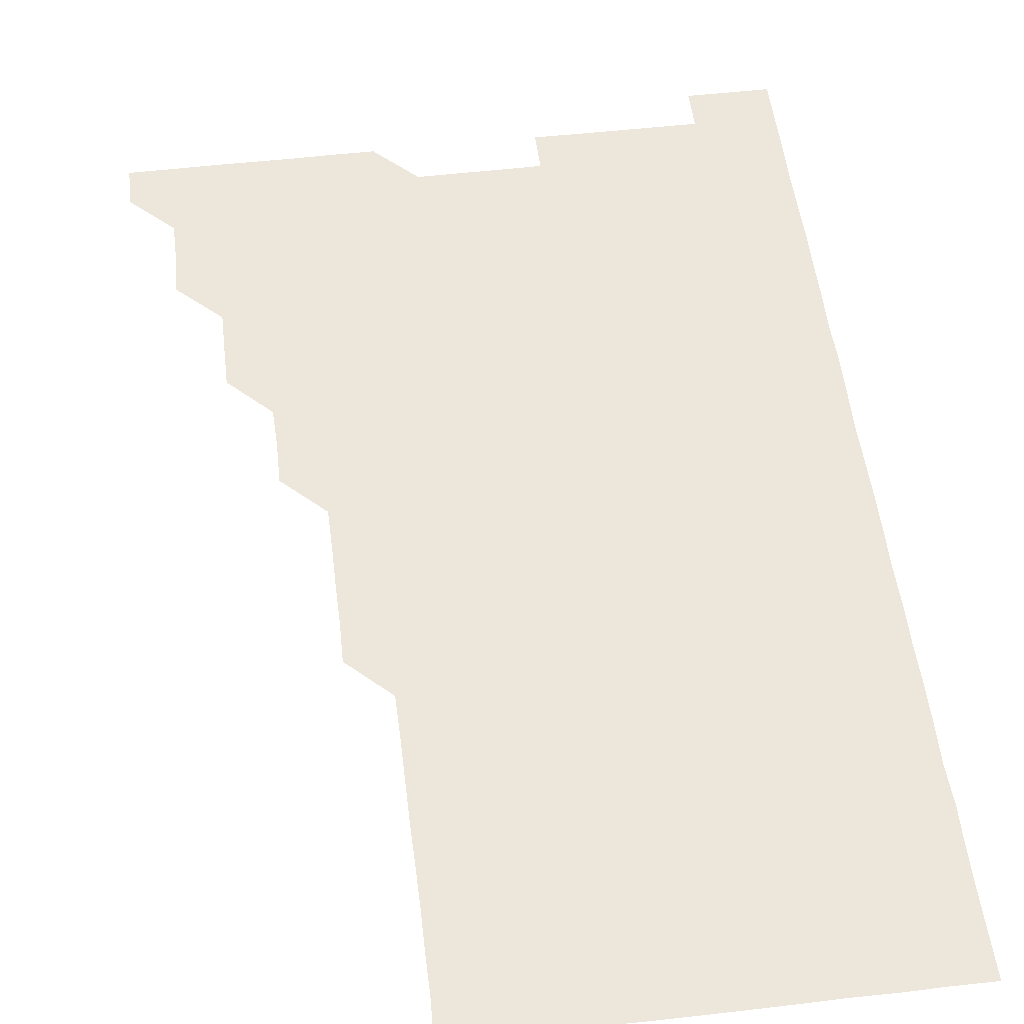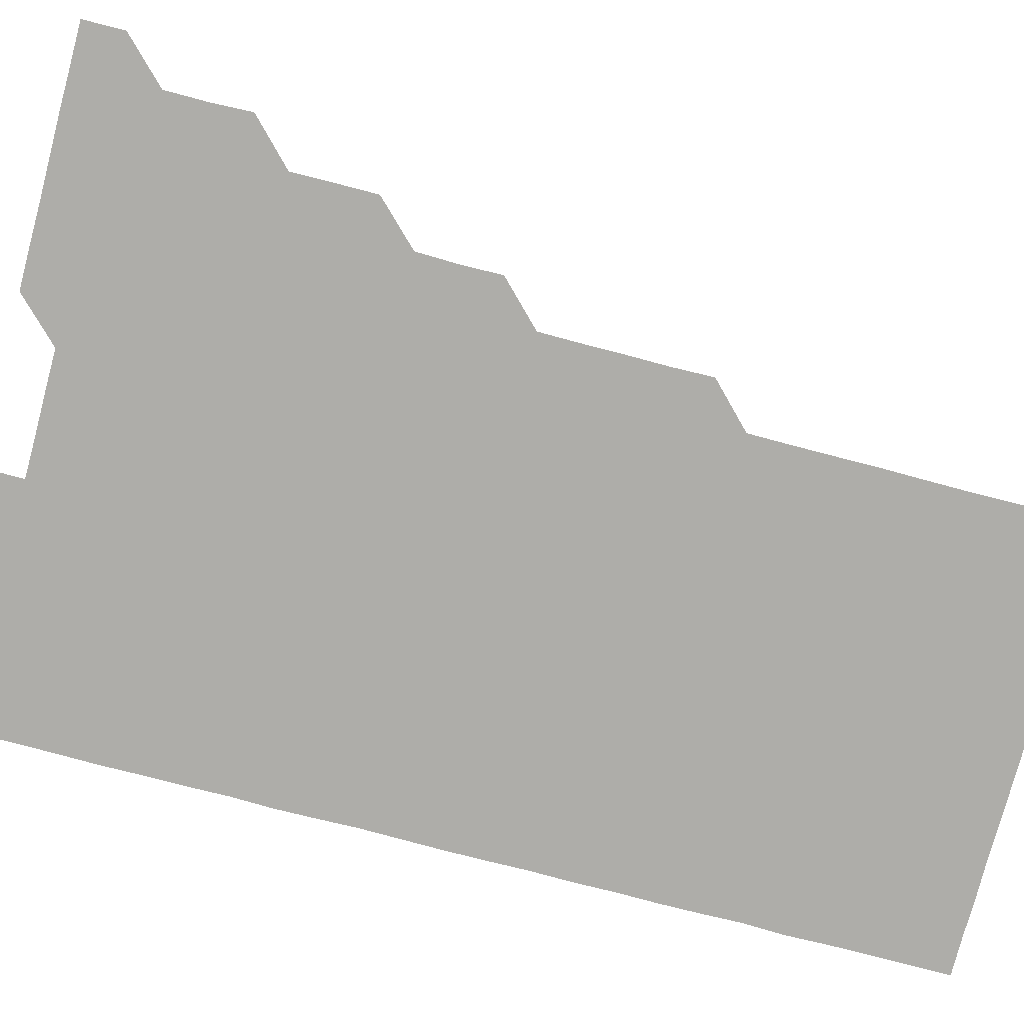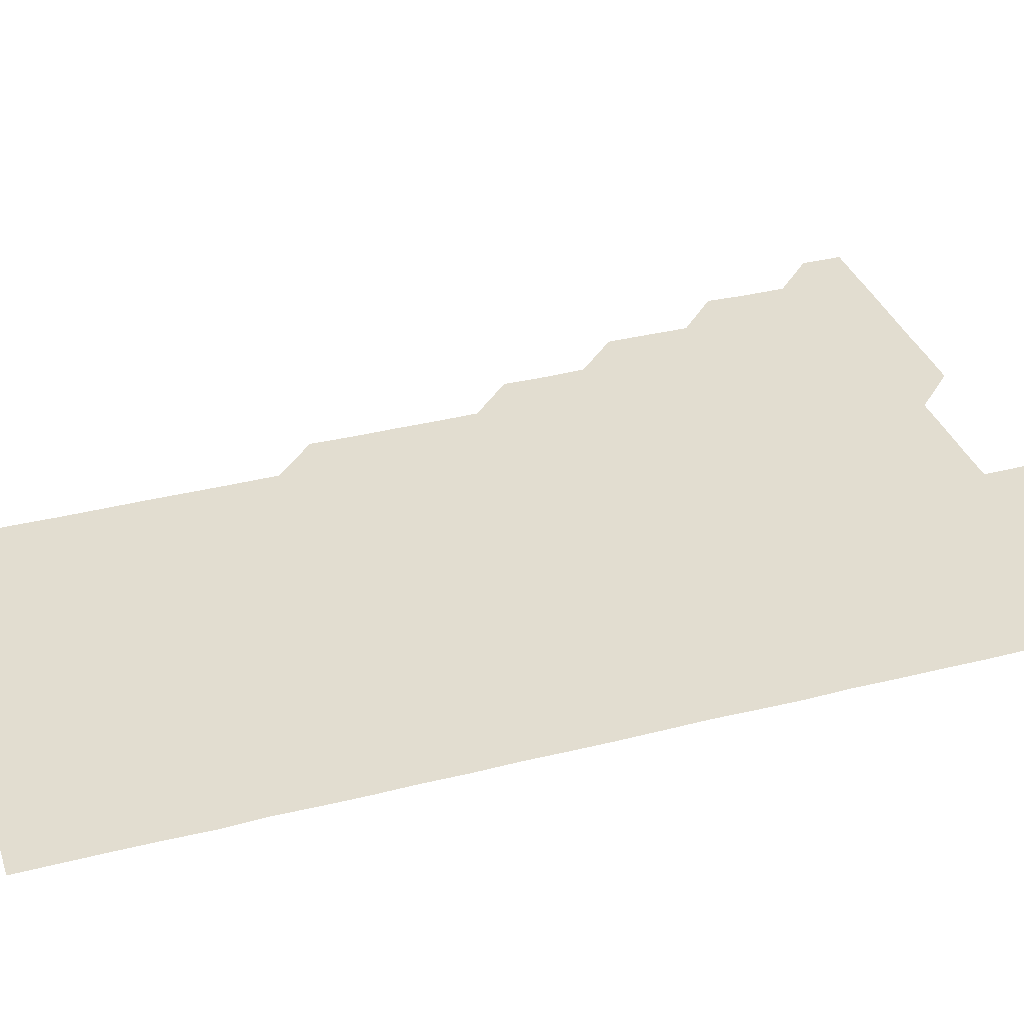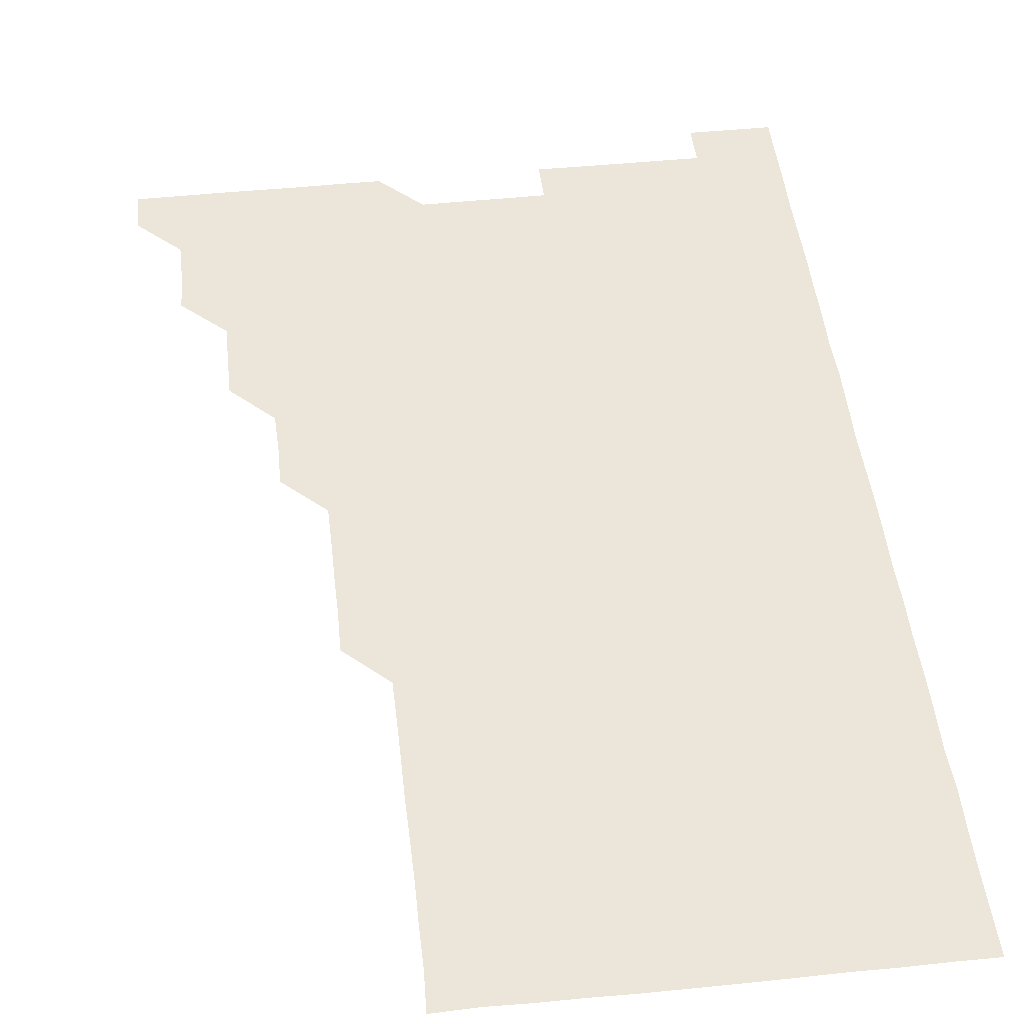
<metadata>
{"format":"obj","ext":"obj","renderer":"f3d","projection":"perspective","resolution":1024,"background":"white","views":[{"elev":52.5,"azim":-7.0,"up":"+Z"},{"elev":-77.1,"azim":-104.7,"up":"+Z"},{"elev":35.3,"azim":71.4,"up":"+Z"},{"elev":47.3,"azim":-6.5,"up":"+Z"}]}
</metadata>
<code>
v 480.9 541 0
v 481 556 0
v 495.5 496 0
v 496.1 510.6 0
v 496 526 0
v 496.1 541 0
v 496 556 0
v 510.8 450.9 0
v 510.9 465.7 0
v 511 481 0
v 511.4 496.2 0
v 510.9 511 0
v 511.2 526 0
v 511.1 540.9 0
v 511 556.1 0
v 525.9 405.8 0
v 526.1 420.9 0
v 525.7 435.8 0
v 526.3 451.1 0
v 526.1 466.1 0
v 525.9 481 0
v 526 496 0
v 526.1 511 0
v 526.1 526 0
v 526.1 540.8 0
v 525.9 556.1 0
v 540.8 330.7 0
v 541.1 345.7 0
v 541 360.7 0
v 541 375.7 0
v 540.9 390.8 0
v 541 406 0
v 540.9 421 0
v 541.3 436.3 0
v 540.8 450.9 0
v 541.1 466 0
v 541.1 481.1 0
v 540.9 496 0
v 541 511 0
v 541 526 0
v 541 540.9 0
v 541 556 0
v 555.7 195.9 0
v 556.2 210.4 0
v 556.2 225.2 0
v 556.3 240.3 0
v 556.2 255.5 0
v 556 270.6 0
v 556.1 285.6 0
v 556.1 300.7 0
v 556 315.7 0
v 556.1 331.1 0
v 556 346 0
v 556 361 0
v 556 376 0
v 556 391 0
v 556.1 406.1 0
v 556 421.1 0
v 555.9 436 0
v 556.2 451.2 0
v 555.9 466 0
v 556 481 0
v 556.2 496 0
v 556 511 0
v 556 526 0
v 556 540.9 0
v 556.1 556.2 0
v 570.8 196.4 0
v 570.7 210.7 0
v 571.3 226.3 0
v 571.1 241.2 0
v 571.1 256 0
v 571.2 271.1 0
v 571 286 0
v 570.9 300.8 0
v 571.2 316.2 0
v 571.1 331.2 0
v 571.1 346 0
v 571.1 361.1 0
v 571 376 0
v 571.1 391.2 0
v 570.9 405.9 0
v 571.1 421.1 0
v 571 436 0
v 571 451 0
v 571 466 0
v 571.1 481 0
v 570.9 496 0
v 571.1 511 0
v 571.1 525.9 0
v 571 540.9 0
v 570.8 556.2 0
v 585.5 196 0
v 586.1 211.4 0
v 586.2 226.4 0
v 586 241 0
v 586.2 256.4 0
v 586.1 271.1 0
v 586 286 0
v 586.1 301.2 0
v 586 316 0
v 585.8 330.8 0
v 586.2 346.4 0
v 586.1 361 0
v 586 376 0
v 586 391 0
v 586.1 406.1 0
v 586.1 421.1 0
v 586 436 0
v 586 451 0
v 586.1 466.1 0
v 586 481 0
v 586 496 0
v 586 511 0
v 586 526 0
v 585.9 540.9 0
v 600.7 196 0
v 601.2 211 0
v 601 226.1 0
v 601.1 241.1 0
v 601 256 0
v 601 271 0
v 601 286.1 0
v 601 301 0
v 601 316.1 0
v 601.1 331.3 0
v 601 345.8 0
v 601 361.1 0
v 601 376.1 0
v 601.1 391.3 0
v 601 406 0
v 601 421.1 0
v 601 436 0
v 601 451 0
v 601 466 0
v 601 481 0
v 601.1 496 0
v 601 511 0
v 600.9 526.1 0
v 601 541 0
v 615.8 195.7 0
v 616 211.4 0
v 616.1 226.2 0
v 616 241 0
v 616 256.1 0
v 616 271 0
v 616 285.9 0
v 616 301.1 0
v 616 316.2 0
v 616 331.1 0
v 616 346 0
v 616 361.1 0
v 616 376 0
v 616 391.1 0
v 616 405.8 0
v 616 421.1 0
v 616 436 0
v 616 451.1 0
v 616 466.1 0
v 616 481 0
v 616 496 0
v 616 511 0
v 616.1 525.9 0
v 616 541 0
v 630.9 195.7 0
v 631 211.1 0
v 631 226.1 0
v 631 241.2 0
v 631 256.2 0
v 631 271 0
v 631 286.2 0
v 631 301 0
v 631 316 0
v 631 331.1 0
v 631 346.1 0
v 631 361 0
v 631 376.1 0
v 631 391 0
v 631 406 0
v 631 421.1 0
v 631 436 0
v 631 451 0
v 631 466 0
v 631 481 0
v 631 496 0
v 631 511 0
v 631 525.9 0
v 631 541.1 0
v 631 556.1 0
v 646 195.7 0
v 645.9 211.3 0
v 646 226.2 0
v 646 240.9 0
v 645.9 256.3 0
v 646.1 271.1 0
v 646 286 0
v 646 301.3 0
v 646 316.1 0
v 646 331 0
v 646 345.9 0
v 646 361.1 0
v 646 376.1 0
v 646 391.1 0
v 646 406 0
v 646 421.1 0
v 646 436 0
v 646 451.1 0
v 646 466 0
v 646 481.1 0
v 646 496 0
v 646 511 0
v 646 526 0
v 646 541 0
v 645.8 556 0
v 661.1 195.8 0
v 660.9 211.2 0
v 661 226 0
v 660.8 241.3 0
v 661.2 255.5 0
v 661 271 0
v 661 286 0
v 661 300.9 0
v 661 316.1 0
v 661 331.1 0
v 661 346.1 0
v 661 361 0
v 661 376.1 0
v 661 391 0
v 660.9 406.1 0
v 661 421 0
v 661 436.1 0
v 661 451 0
v 661 466.1 0
v 661 481 0
v 661 496 0
v 661 511 0
v 661 526 0
v 661 540.9 0
v 660.9 556 0
v 676.2 196 0
v 676 211 0
v 675.9 226.3 0
v 676.1 240.9 0
v 676 255.9 0
v 675.7 271.6 0
v 676 285.9 0
v 675.9 301.3 0
v 676 316.1 0
v 675.9 331.1 0
v 676 346 0
v 675.8 361.3 0
v 676 376 0
v 675.9 391.1 0
v 676.1 405.9 0
v 676 421 0
v 675.9 436.1 0
v 676 451 0
v 676 466 0
v 675.9 481.1 0
v 676 496 0
v 676 511 0
v 676 526 0
v 676 541 0
v 676 556 0
v 691.3 195.8 0
v 691 210.9 0
v 690.6 226.4 0
v 690.9 241.1 0
v 690.9 256.4 0
v 691.1 270.9 0
v 690.8 286.3 0
v 691 300.9 0
v 690.6 316.4 0
v 691 331 0
v 690.9 346.1 0
v 691 361 0
v 690.8 376.2 0
v 690.9 391 0
v 691 406 0
v 690.9 421.1 0
v 691.1 435.9 0
v 690.9 451.1 0
v 691 466 0
v 691 481 0
v 691 496 0
v 690.9 511 0
v 691 526 0
v 691 541 0
v 691 556 0
v 691 571 0
v 706.3 196 0
v 705.8 211.2 0
v 706.1 226 0
v 706 241.1 0
v 705.6 256.5 0
v 705.8 271 0
v 705.9 286.1 0
v 705.7 301.3 0
v 706 316 0
v 705.8 331.1 0
v 705.8 346 0
v 706.1 361 0
v 705.9 376.1 0
v 705.8 391.1 0
v 706 406 0
v 705.9 421.2 0
v 705.6 436.2 0
v 706 450.9 0
v 706 466 0
v 705.6 481.2 0
v 706 496 0
v 705.9 511 0
v 705.9 526 0
v 705.9 541 0
v 706 556 0
v 706 571 0
v 721.1 195.9 0
v 721 210.7 0
v 720.9 225.7 0
v 721 240.6 0
v 721.4 255.4 0
v 720.8 270.5 0
v 721.1 285.6 0
v 721.2 300.5 0
v 721 315.6 0
v 721.2 330.6 0
v 721 345.7 0
v 721.2 360.7 0
v 721.2 375.6 0
v 721.1 390.6 0
v 720.8 405.8 0
v 721.2 420.8 0
v 721.4 435.8 0
v 720.9 450.8 0
v 721.2 465.8 0
v 721.1 480.8 0
v 721.2 495.8 0
v 721 510.8 0
v 720.9 526 0
v 721.1 541 0
v 721 556 0
v 721 571 0
f 5 6 1
f 1 6 2
f 6 7 2
f 10 11 3
f 3 11 4
f 11 12 4
f 4 12 5
f 12 13 5
f 5 13 6
f 13 14 6
f 6 14 7
f 14 15 7
f 18 19 8
f 8 19 9
f 19 20 9
f 9 20 10
f 20 21 10
f 10 21 11
f 21 22 11
f 11 22 12
f 22 23 12
f 12 23 13
f 23 24 13
f 13 24 14
f 24 25 14
f 14 25 15
f 25 26 15
f 31 32 16
f 16 32 17
f 32 33 17
f 17 33 18
f 33 34 18
f 18 34 19
f 34 35 19
f 19 35 20
f 35 36 20
f 20 36 21
f 36 37 21
f 21 37 22
f 37 38 22
f 22 38 23
f 38 39 23
f 23 39 24
f 39 40 24
f 24 40 25
f 40 41 25
f 25 41 26
f 41 42 26
f 51 52 27
f 27 52 28
f 52 53 28
f 28 53 29
f 53 54 29
f 29 54 30
f 54 55 30
f 30 55 31
f 55 56 31
f 31 56 32
f 56 57 32
f 32 57 33
f 57 58 33
f 33 58 34
f 58 59 34
f 34 59 35
f 59 60 35
f 35 60 36
f 60 61 36
f 36 61 37
f 61 62 37
f 37 62 38
f 62 63 38
f 38 63 39
f 63 64 39
f 39 64 40
f 64 65 40
f 40 65 41
f 65 66 41
f 41 66 42
f 66 67 42
f 43 68 44
f 68 69 44
f 44 69 45
f 69 70 45
f 45 70 46
f 70 71 46
f 46 71 47
f 71 72 47
f 47 72 48
f 72 73 48
f 48 73 49
f 73 74 49
f 49 74 50
f 74 75 50
f 50 75 51
f 75 76 51
f 51 76 52
f 76 77 52
f 52 77 53
f 77 78 53
f 53 78 54
f 78 79 54
f 54 79 55
f 79 80 55
f 55 80 56
f 80 81 56
f 56 81 57
f 81 82 57
f 57 82 58
f 82 83 58
f 58 83 59
f 83 84 59
f 59 84 60
f 84 85 60
f 60 85 61
f 85 86 61
f 61 86 62
f 86 87 62
f 62 87 63
f 87 88 63
f 63 88 64
f 88 89 64
f 64 89 65
f 89 90 65
f 65 90 66
f 90 91 66
f 66 91 67
f 91 92 67
f 68 93 69
f 93 94 69
f 69 94 70
f 94 95 70
f 70 95 71
f 95 96 71
f 71 96 72
f 96 97 72
f 72 97 73
f 97 98 73
f 73 98 74
f 98 99 74
f 74 99 75
f 99 100 75
f 75 100 76
f 100 101 76
f 76 101 77
f 101 102 77
f 77 102 78
f 102 103 78
f 78 103 79
f 103 104 79
f 79 104 80
f 104 105 80
f 80 105 81
f 105 106 81
f 81 106 82
f 106 107 82
f 82 107 83
f 107 108 83
f 83 108 84
f 108 109 84
f 84 109 85
f 109 110 85
f 85 110 86
f 110 111 86
f 86 111 87
f 111 112 87
f 87 112 88
f 112 113 88
f 88 113 89
f 113 114 89
f 89 114 90
f 114 115 90
f 90 115 91
f 115 116 91
f 91 116 92
f 93 117 94
f 117 118 94
f 94 118 95
f 118 119 95
f 95 119 96
f 119 120 96
f 96 120 97
f 120 121 97
f 97 121 98
f 121 122 98
f 98 122 99
f 122 123 99
f 99 123 100
f 123 124 100
f 100 124 101
f 124 125 101
f 101 125 102
f 125 126 102
f 102 126 103
f 126 127 103
f 103 127 104
f 127 128 104
f 104 128 105
f 128 129 105
f 105 129 106
f 129 130 106
f 106 130 107
f 130 131 107
f 107 131 108
f 131 132 108
f 108 132 109
f 132 133 109
f 109 133 110
f 133 134 110
f 110 134 111
f 134 135 111
f 111 135 112
f 135 136 112
f 112 136 113
f 136 137 113
f 113 137 114
f 137 138 114
f 114 138 115
f 138 139 115
f 115 139 116
f 139 140 116
f 117 141 118
f 141 142 118
f 118 142 119
f 142 143 119
f 119 143 120
f 143 144 120
f 120 144 121
f 144 145 121
f 121 145 122
f 145 146 122
f 122 146 123
f 146 147 123
f 123 147 124
f 147 148 124
f 124 148 125
f 148 149 125
f 125 149 126
f 149 150 126
f 126 150 127
f 150 151 127
f 127 151 128
f 151 152 128
f 128 152 129
f 152 153 129
f 129 153 130
f 153 154 130
f 130 154 131
f 154 155 131
f 131 155 132
f 155 156 132
f 132 156 133
f 156 157 133
f 133 157 134
f 157 158 134
f 134 158 135
f 158 159 135
f 135 159 136
f 159 160 136
f 136 160 137
f 160 161 137
f 137 161 138
f 161 162 138
f 138 162 139
f 162 163 139
f 139 163 140
f 163 164 140
f 141 165 142
f 165 166 142
f 142 166 143
f 166 167 143
f 143 167 144
f 167 168 144
f 144 168 145
f 168 169 145
f 145 169 146
f 169 170 146
f 146 170 147
f 170 171 147
f 147 171 148
f 171 172 148
f 148 172 149
f 172 173 149
f 149 173 150
f 173 174 150
f 150 174 151
f 174 175 151
f 151 175 152
f 175 176 152
f 152 176 153
f 176 177 153
f 153 177 154
f 177 178 154
f 154 178 155
f 178 179 155
f 155 179 156
f 179 180 156
f 156 180 157
f 180 181 157
f 157 181 158
f 181 182 158
f 158 182 159
f 182 183 159
f 159 183 160
f 183 184 160
f 160 184 161
f 184 185 161
f 161 185 162
f 185 186 162
f 162 186 163
f 186 187 163
f 163 187 164
f 187 188 164
f 165 190 166
f 190 191 166
f 166 191 167
f 191 192 167
f 167 192 168
f 192 193 168
f 168 193 169
f 193 194 169
f 169 194 170
f 194 195 170
f 170 195 171
f 195 196 171
f 171 196 172
f 196 197 172
f 172 197 173
f 197 198 173
f 173 198 174
f 198 199 174
f 174 199 175
f 199 200 175
f 175 200 176
f 200 201 176
f 176 201 177
f 201 202 177
f 177 202 178
f 202 203 178
f 178 203 179
f 203 204 179
f 179 204 180
f 204 205 180
f 180 205 181
f 205 206 181
f 181 206 182
f 206 207 182
f 182 207 183
f 207 208 183
f 183 208 184
f 208 209 184
f 184 209 185
f 209 210 185
f 185 210 186
f 210 211 186
f 186 211 187
f 211 212 187
f 187 212 188
f 212 213 188
f 188 213 189
f 213 214 189
f 190 215 191
f 215 216 191
f 191 216 192
f 216 217 192
f 192 217 193
f 217 218 193
f 193 218 194
f 218 219 194
f 194 219 195
f 219 220 195
f 195 220 196
f 220 221 196
f 196 221 197
f 221 222 197
f 197 222 198
f 222 223 198
f 198 223 199
f 223 224 199
f 199 224 200
f 224 225 200
f 200 225 201
f 225 226 201
f 201 226 202
f 226 227 202
f 202 227 203
f 227 228 203
f 203 228 204
f 228 229 204
f 204 229 205
f 229 230 205
f 205 230 206
f 230 231 206
f 206 231 207
f 231 232 207
f 207 232 208
f 232 233 208
f 208 233 209
f 233 234 209
f 209 234 210
f 234 235 210
f 210 235 211
f 235 236 211
f 211 236 212
f 236 237 212
f 212 237 213
f 237 238 213
f 213 238 214
f 238 239 214
f 215 240 216
f 240 241 216
f 216 241 217
f 241 242 217
f 217 242 218
f 242 243 218
f 218 243 219
f 243 244 219
f 219 244 220
f 244 245 220
f 220 245 221
f 245 246 221
f 221 246 222
f 246 247 222
f 222 247 223
f 247 248 223
f 223 248 224
f 248 249 224
f 224 249 225
f 249 250 225
f 225 250 226
f 250 251 226
f 226 251 227
f 251 252 227
f 227 252 228
f 252 253 228
f 228 253 229
f 253 254 229
f 229 254 230
f 254 255 230
f 230 255 231
f 255 256 231
f 231 256 232
f 256 257 232
f 232 257 233
f 257 258 233
f 233 258 234
f 258 259 234
f 234 259 235
f 259 260 235
f 235 260 236
f 260 261 236
f 236 261 237
f 261 262 237
f 237 262 238
f 262 263 238
f 238 263 239
f 263 264 239
f 240 265 241
f 265 266 241
f 241 266 242
f 266 267 242
f 242 267 243
f 267 268 243
f 243 268 244
f 268 269 244
f 244 269 245
f 269 270 245
f 245 270 246
f 270 271 246
f 246 271 247
f 271 272 247
f 247 272 248
f 272 273 248
f 248 273 249
f 273 274 249
f 249 274 250
f 274 275 250
f 250 275 251
f 275 276 251
f 251 276 252
f 276 277 252
f 252 277 253
f 277 278 253
f 253 278 254
f 278 279 254
f 254 279 255
f 279 280 255
f 255 280 256
f 280 281 256
f 256 281 257
f 281 282 257
f 257 282 258
f 282 283 258
f 258 283 259
f 283 284 259
f 259 284 260
f 284 285 260
f 260 285 261
f 285 286 261
f 261 286 262
f 286 287 262
f 262 287 263
f 287 288 263
f 263 288 264
f 288 289 264
f 265 291 266
f 291 292 266
f 266 292 267
f 292 293 267
f 267 293 268
f 293 294 268
f 268 294 269
f 294 295 269
f 269 295 270
f 295 296 270
f 270 296 271
f 296 297 271
f 271 297 272
f 297 298 272
f 272 298 273
f 298 299 273
f 273 299 274
f 299 300 274
f 274 300 275
f 300 301 275
f 275 301 276
f 301 302 276
f 276 302 277
f 302 303 277
f 277 303 278
f 303 304 278
f 278 304 279
f 304 305 279
f 279 305 280
f 305 306 280
f 280 306 281
f 306 307 281
f 281 307 282
f 307 308 282
f 282 308 283
f 308 309 283
f 283 309 284
f 309 310 284
f 284 310 285
f 310 311 285
f 285 311 286
f 311 312 286
f 286 312 287
f 312 313 287
f 287 313 288
f 313 314 288
f 288 314 289
f 314 315 289
f 289 315 290
f 315 316 290
f 291 317 292
f 317 318 292
f 292 318 293
f 318 319 293
f 293 319 294
f 319 320 294
f 294 320 295
f 320 321 295
f 295 321 296
f 321 322 296
f 296 322 297
f 322 323 297
f 297 323 298
f 323 324 298
f 298 324 299
f 324 325 299
f 299 325 300
f 325 326 300
f 300 326 301
f 326 327 301
f 301 327 302
f 327 328 302
f 302 328 303
f 328 329 303
f 303 329 304
f 329 330 304
f 304 330 305
f 330 331 305
f 305 331 306
f 331 332 306
f 306 332 307
f 332 333 307
f 307 333 308
f 333 334 308
f 308 334 309
f 334 335 309
f 309 335 310
f 335 336 310
f 310 336 311
f 336 337 311
f 311 337 312
f 337 338 312
f 312 338 313
f 338 339 313
f 313 339 314
f 339 340 314
f 314 340 315
f 340 341 315
f 315 341 316
f 341 342 316

</code>
